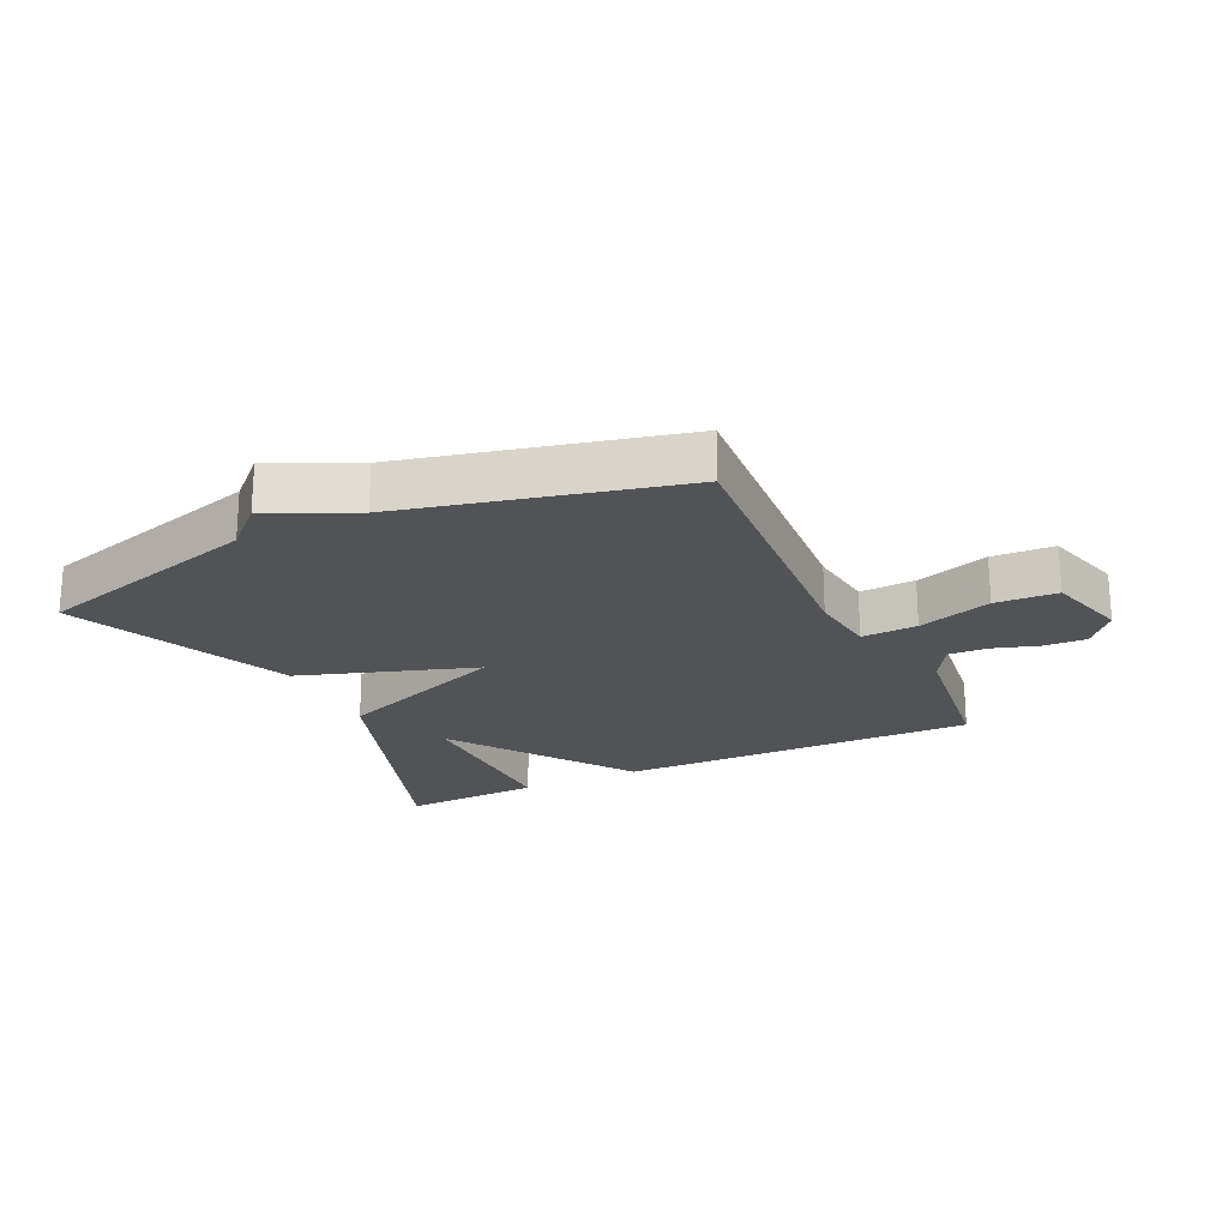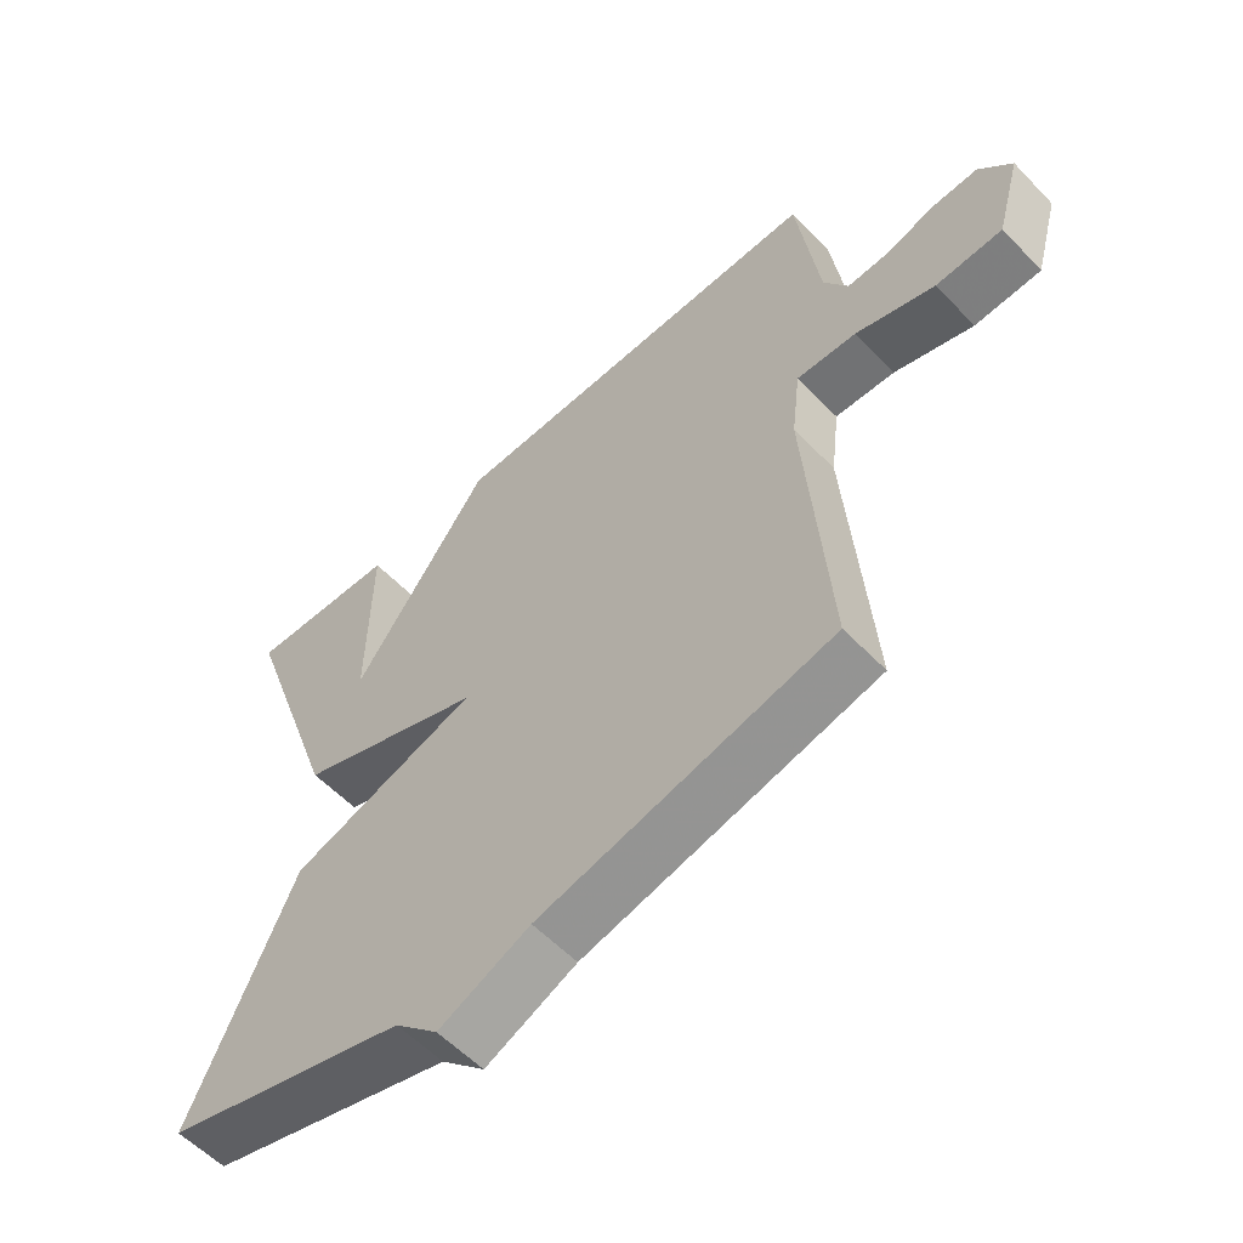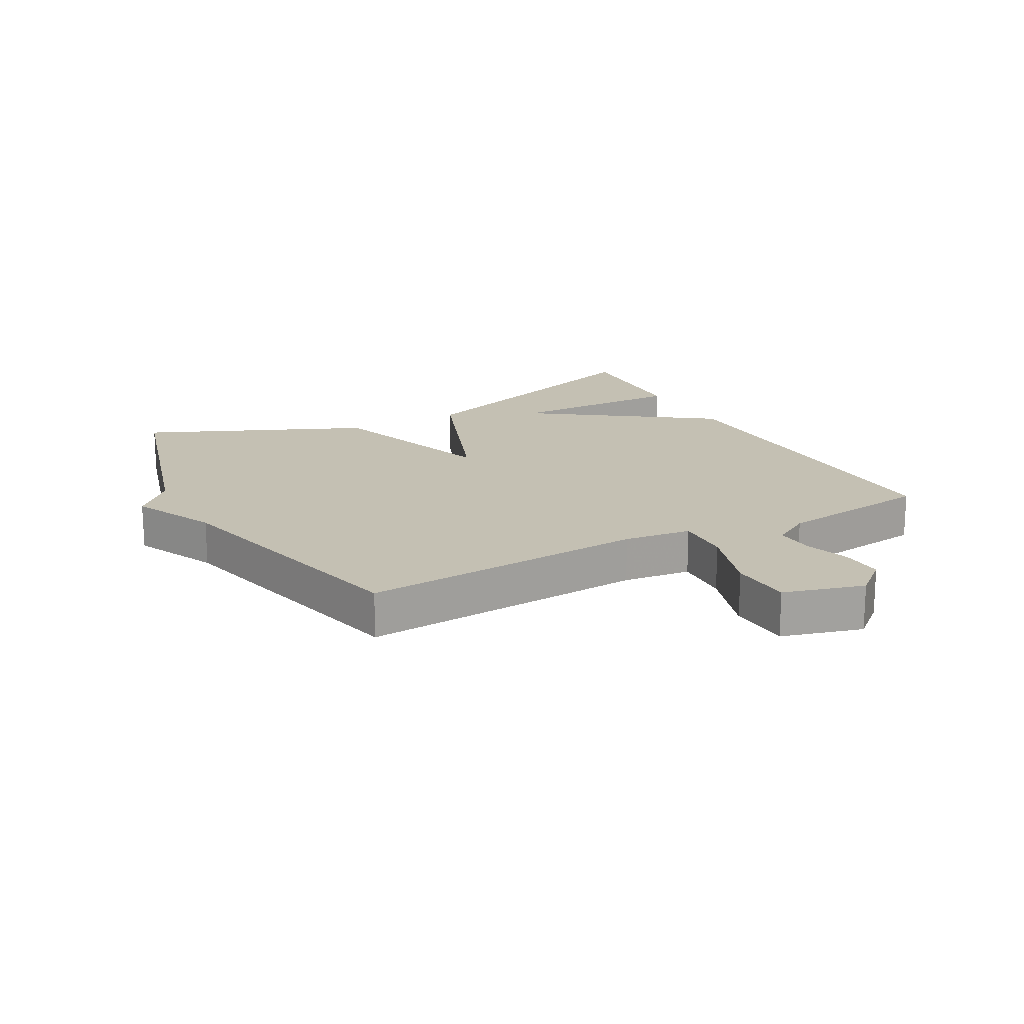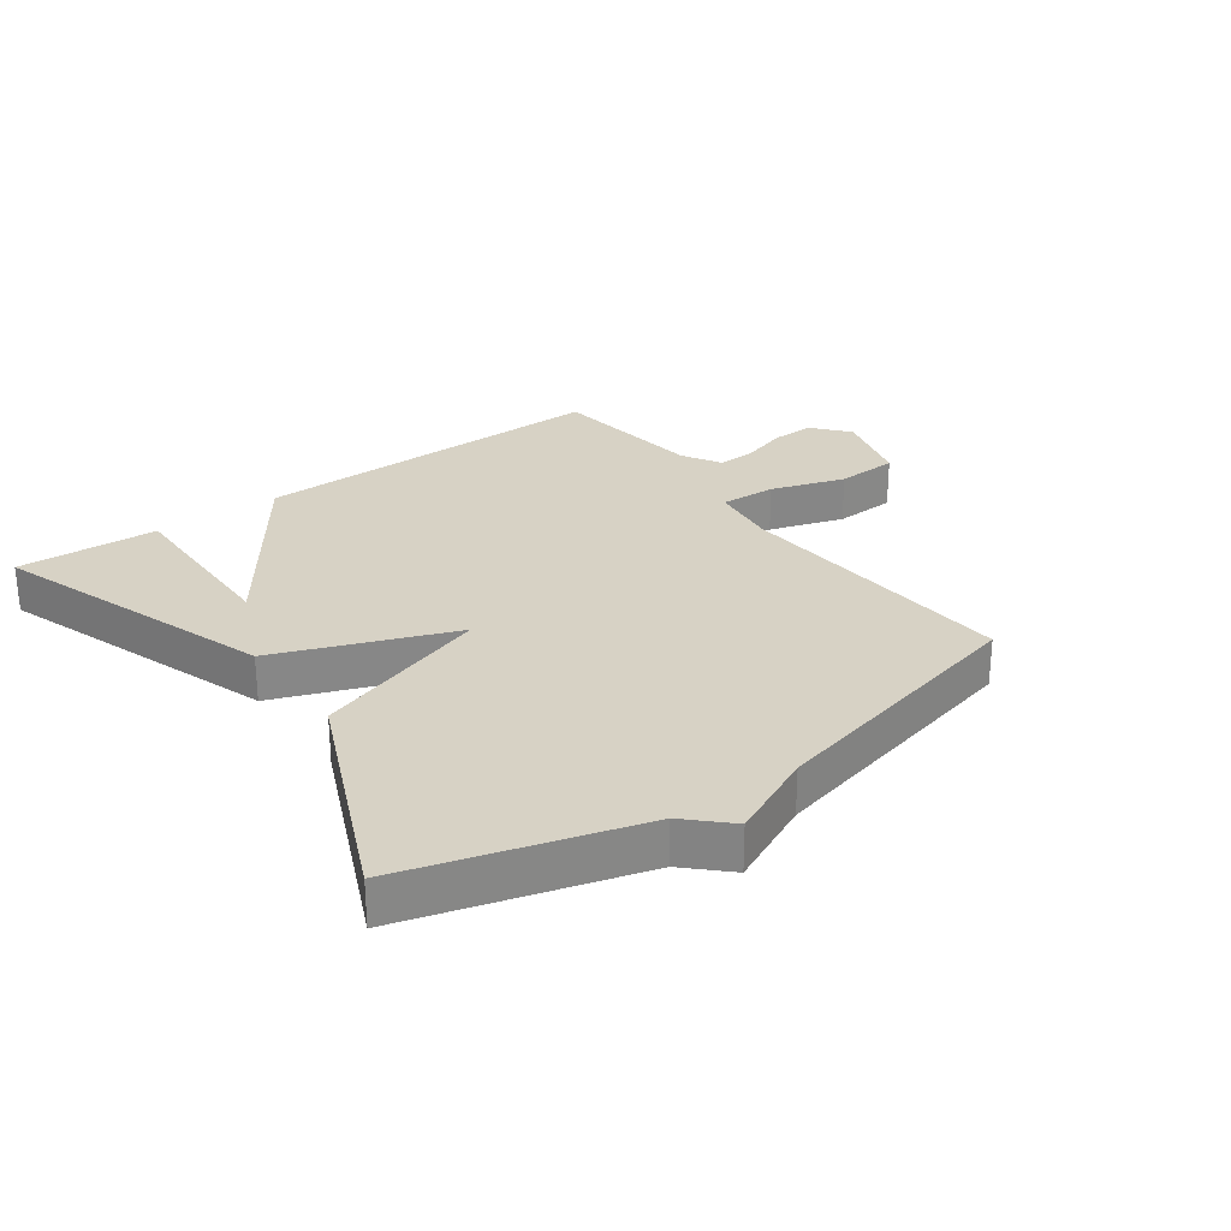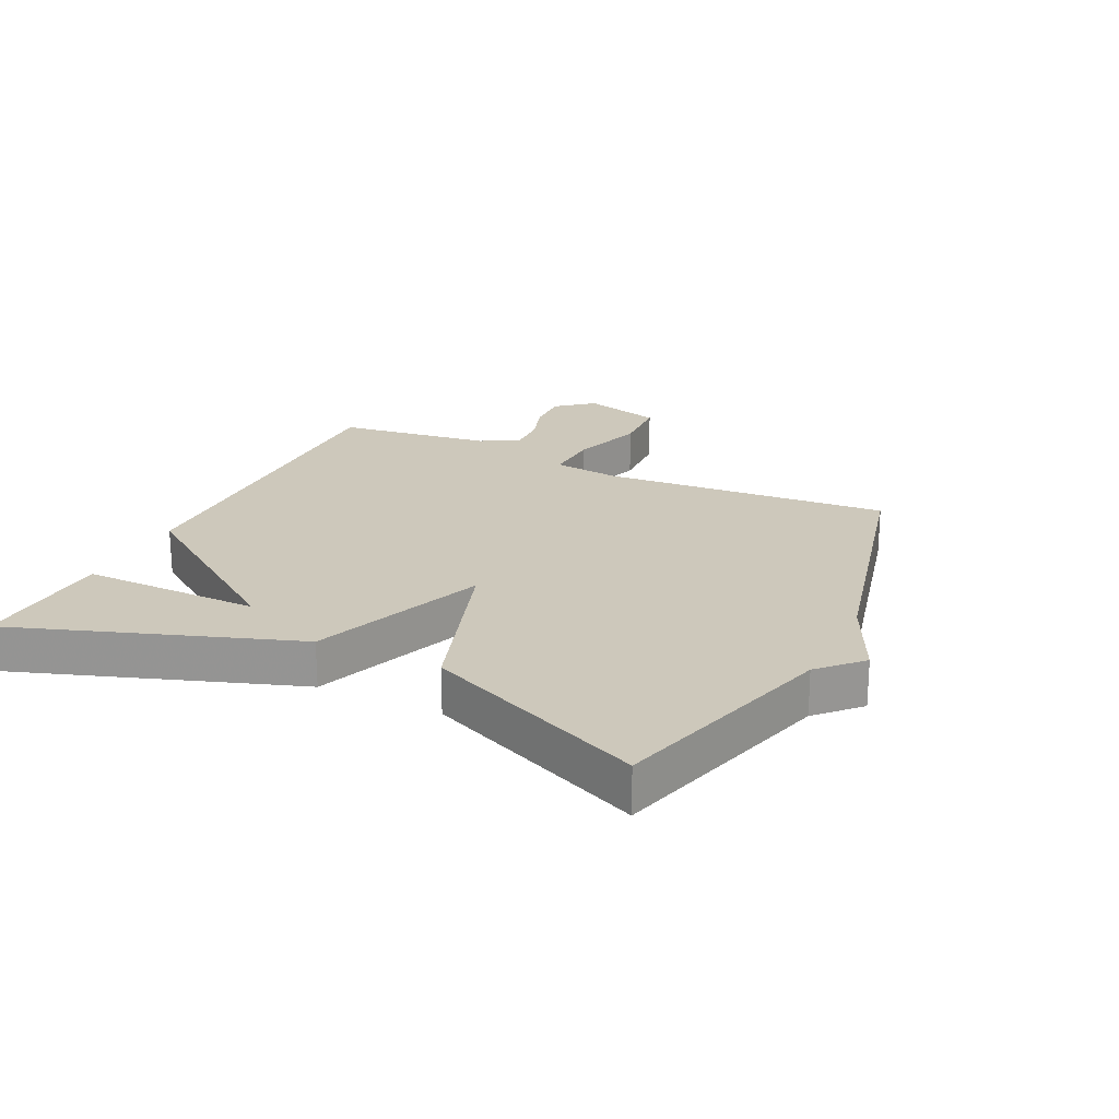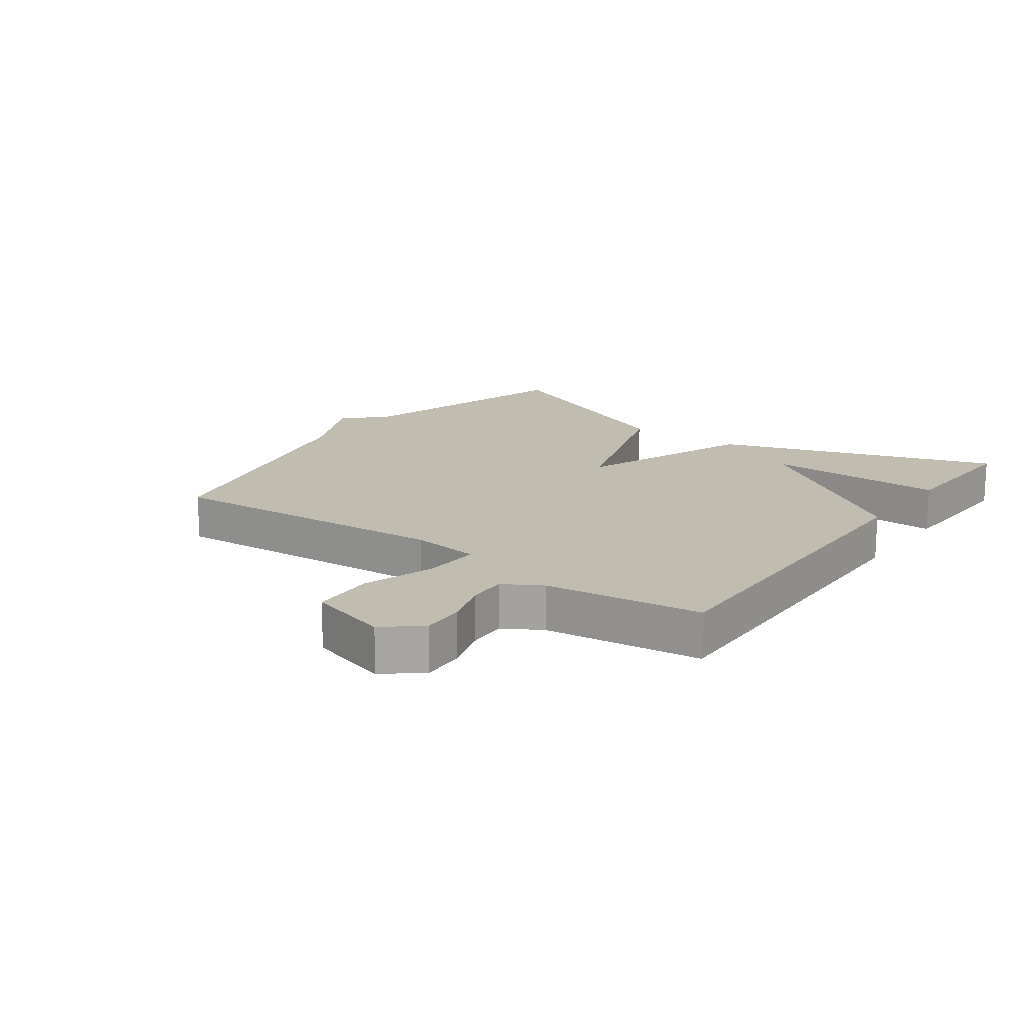
<metadata>
{"format":"obj","ext":"obj","renderer":"f3d","projection":"perspective","resolution":1024,"background":"white","views":[{"elev":-22.0,"azim":-154.5,"up":"+Y"},{"elev":-57.4,"azim":-136.8,"up":"+Z"},{"elev":18.0,"azim":-118.5,"up":"+Y"},{"elev":27.6,"azim":144.1,"up":"+Y"},{"elev":21.8,"azim":115.6,"up":"+Y"},{"elev":16.6,"azim":-53.9,"up":"+Y"}]}
</metadata>
<code>
v -0.5 0.07 0.5
v 0.076 0.07 0.49
v 0.279 0.07 0.203
v 0.276 0.07 0.49
v 0.5 0.07 0.5
v 0.346 0.07 0.053
v 0.066 0.07 -0.054
v 0.346 0.07 -0.147
v 0.5 0.07 -0.5
v 0.135 0.07 -0.604
v 0.07 0.07 -0.667
v -0.065 0.07 -0.604
v -0.5 0.07 -0.5
v -0.466 0.07 -0.04
v -0.479 0.07 0.069
v -0.568 0.07 0.065
v -0.686 0.07 0.027
v -0.785 0.07 0.032
v -0.821 0.07 0.161
v -0.772 0.07 0.219
v -0.704 0.07 0.216
v -0.631 0.07 0.193
v -0.569 0.07 0.19
v -0.533 0.07 0.251
v -0.5 0 0.5
v 0.076 0 0.49
v 0.279 0 0.203
v 0.276 0 0.49
v 0.5 0 0.5
v 0.346 0 0.053
v 0.066 0 -0.054
v 0.346 0 -0.147
v 0.5 0 -0.5
v 0.135 0 -0.604
v 0.07 0 -0.667
v -0.065 0 -0.604
v -0.5 0 -0.5
v -0.466 0 -0.04
v -0.479 0 0.069
v -0.568 0 0.065
v -0.686 0 0.027
v -0.785 0 0.032
v -0.821 0 0.161
v -0.772 0 0.219
v -0.704 0 0.216
v -0.631 0 0.193
v -0.569 0 0.19
v -0.533 0 0.251
f 20 21 22
f 19 20 22
f 18 19 22
f 17 18 22
f 16 17 22
f 15 16 22 23
f 12 13 14
f 12 14 15
f 11 12 15
f 10 11 15
f 9 10 15
f 8 9 15
f 7 8 15
f 15 23 24
f 7 15 24
f 6 7 24
f 3 4 5 6
f 3 6 24
f 2 3 24
f 1 2 24
f 46 45 44
f 46 44 43
f 46 43 42
f 46 42 41
f 46 41 40
f 47 46 40 39
f 38 37 36
f 39 38 36
f 39 36 35
f 39 35 34
f 39 34 33
f 39 33 32
f 39 32 31
f 48 47 39
f 48 39 31
f 48 31 30
f 30 29 28 27
f 48 30 27
f 48 27 26
f 48 26 25
f 1 25 26 2
f 2 26 27 3
f 3 27 28 4
f 4 28 29 5
f 5 29 30 6
f 6 30 31 7
f 7 31 32 8
f 8 32 33 9
f 9 33 34 10
f 10 34 35 11
f 11 35 36 12
f 12 36 37 13
f 13 37 38 14
f 14 38 39 15
f 15 39 40 16
f 16 40 41 17
f 17 41 42 18
f 18 42 43 19
f 19 43 44 20
f 20 44 45 21
f 21 45 46 22
f 22 46 47 23
f 23 47 48 24
f 24 48 25 1

</code>
